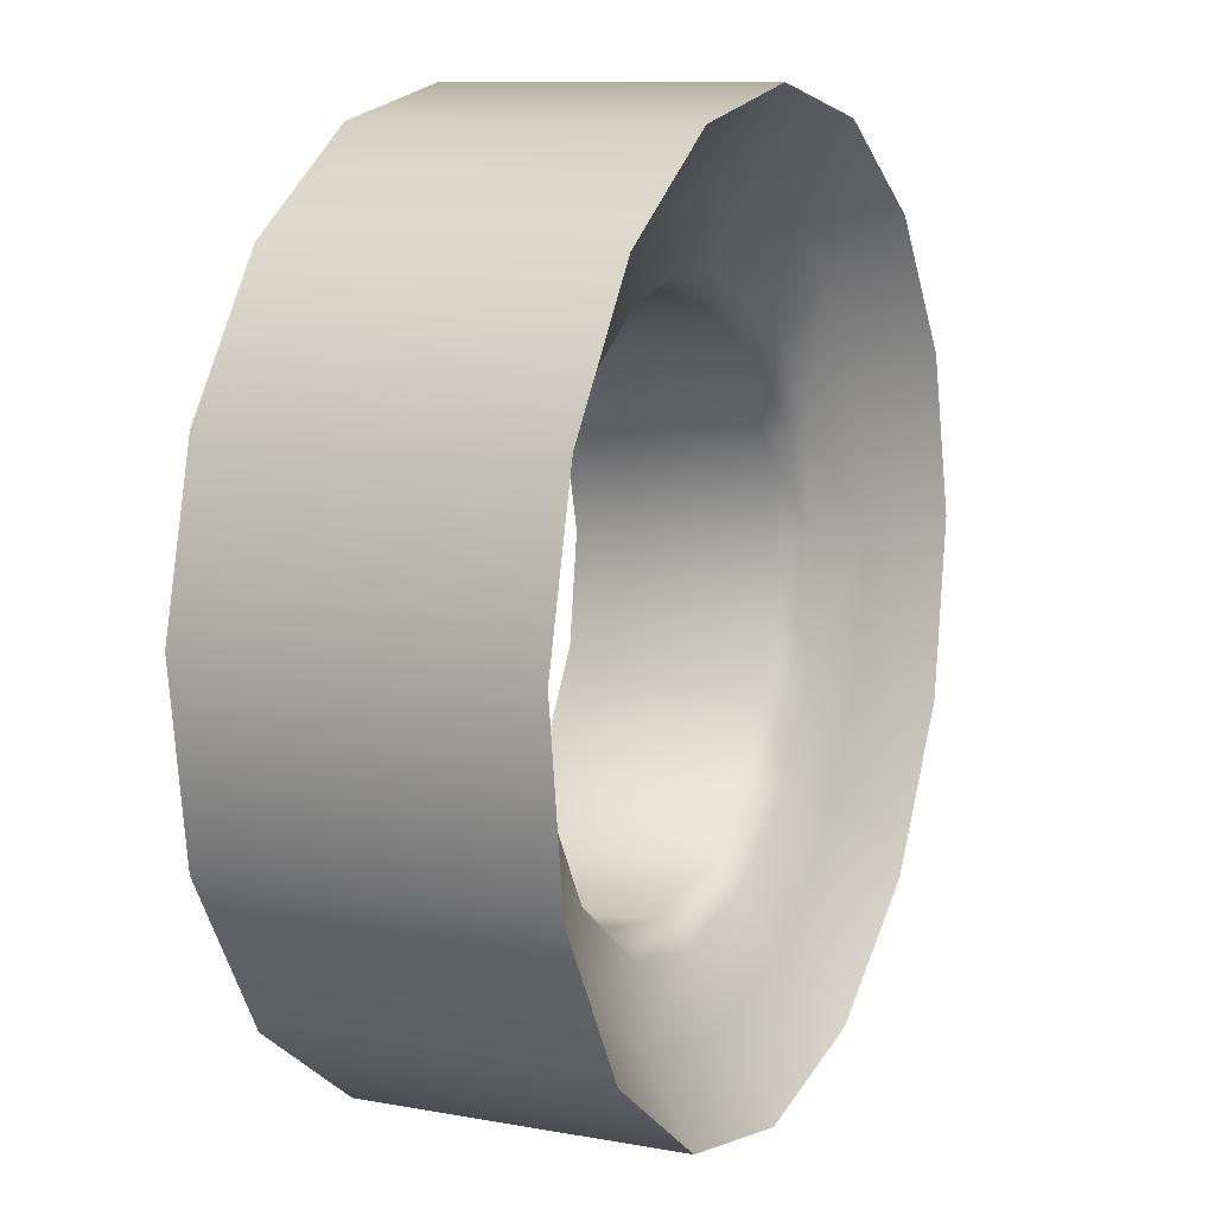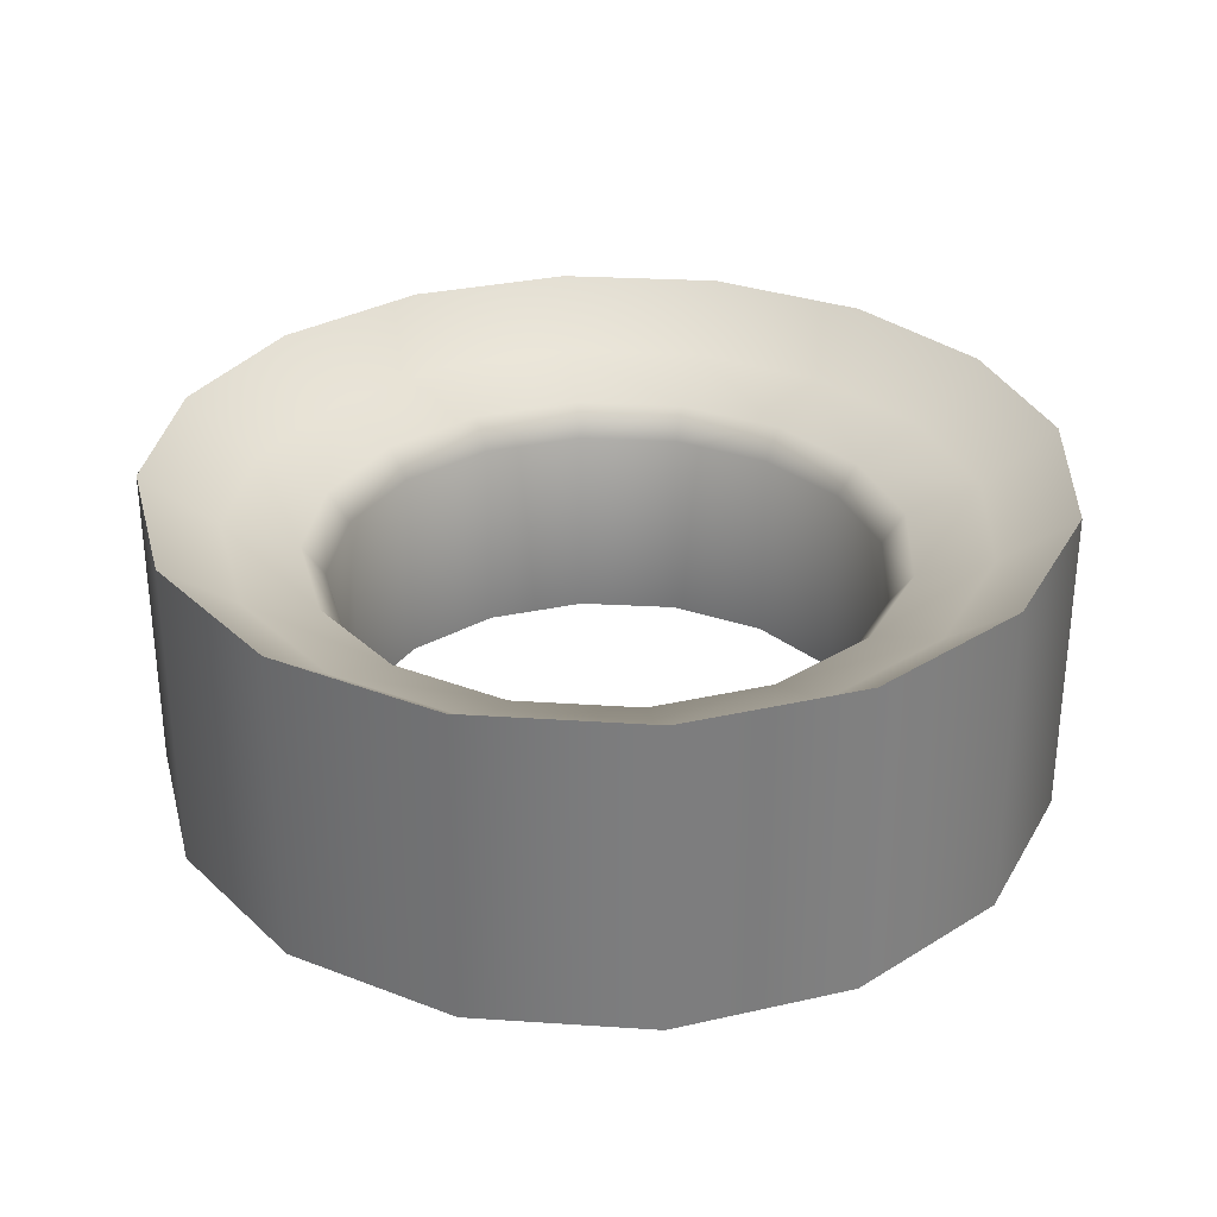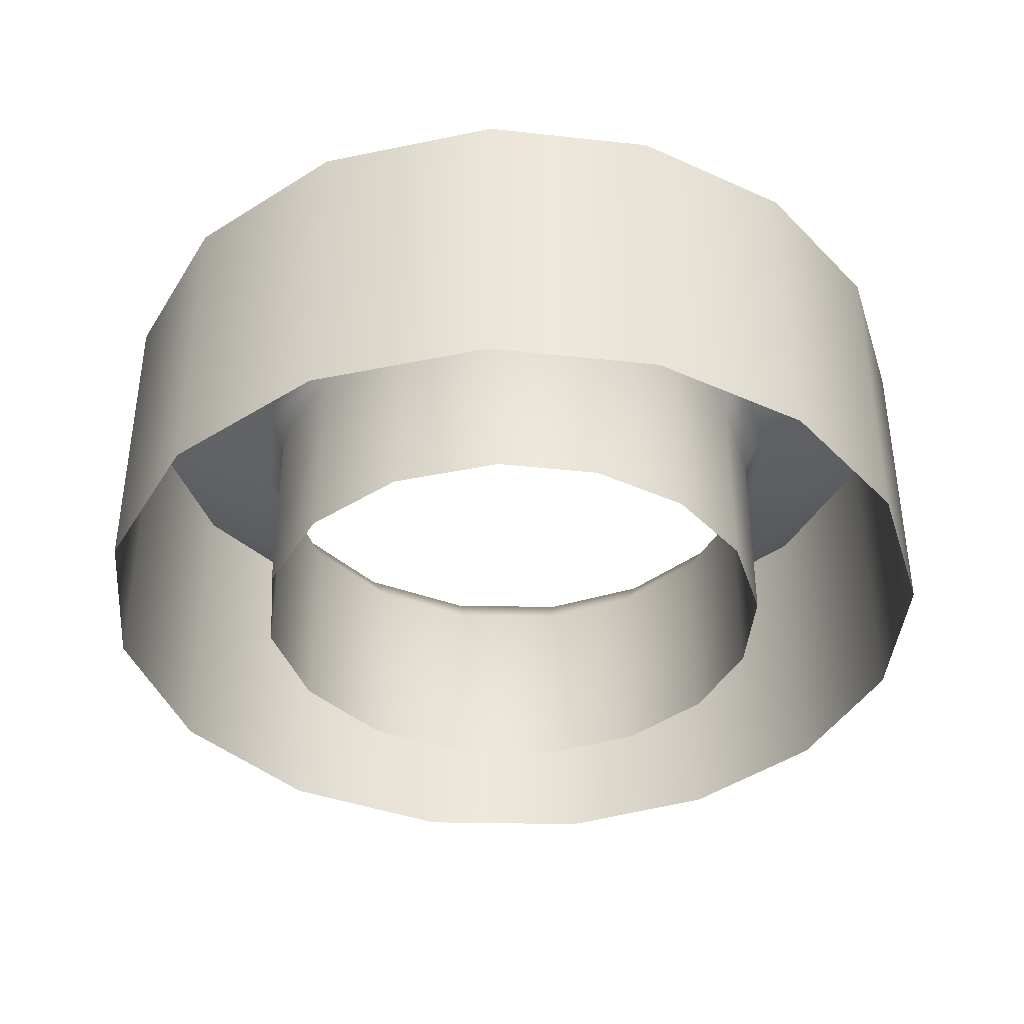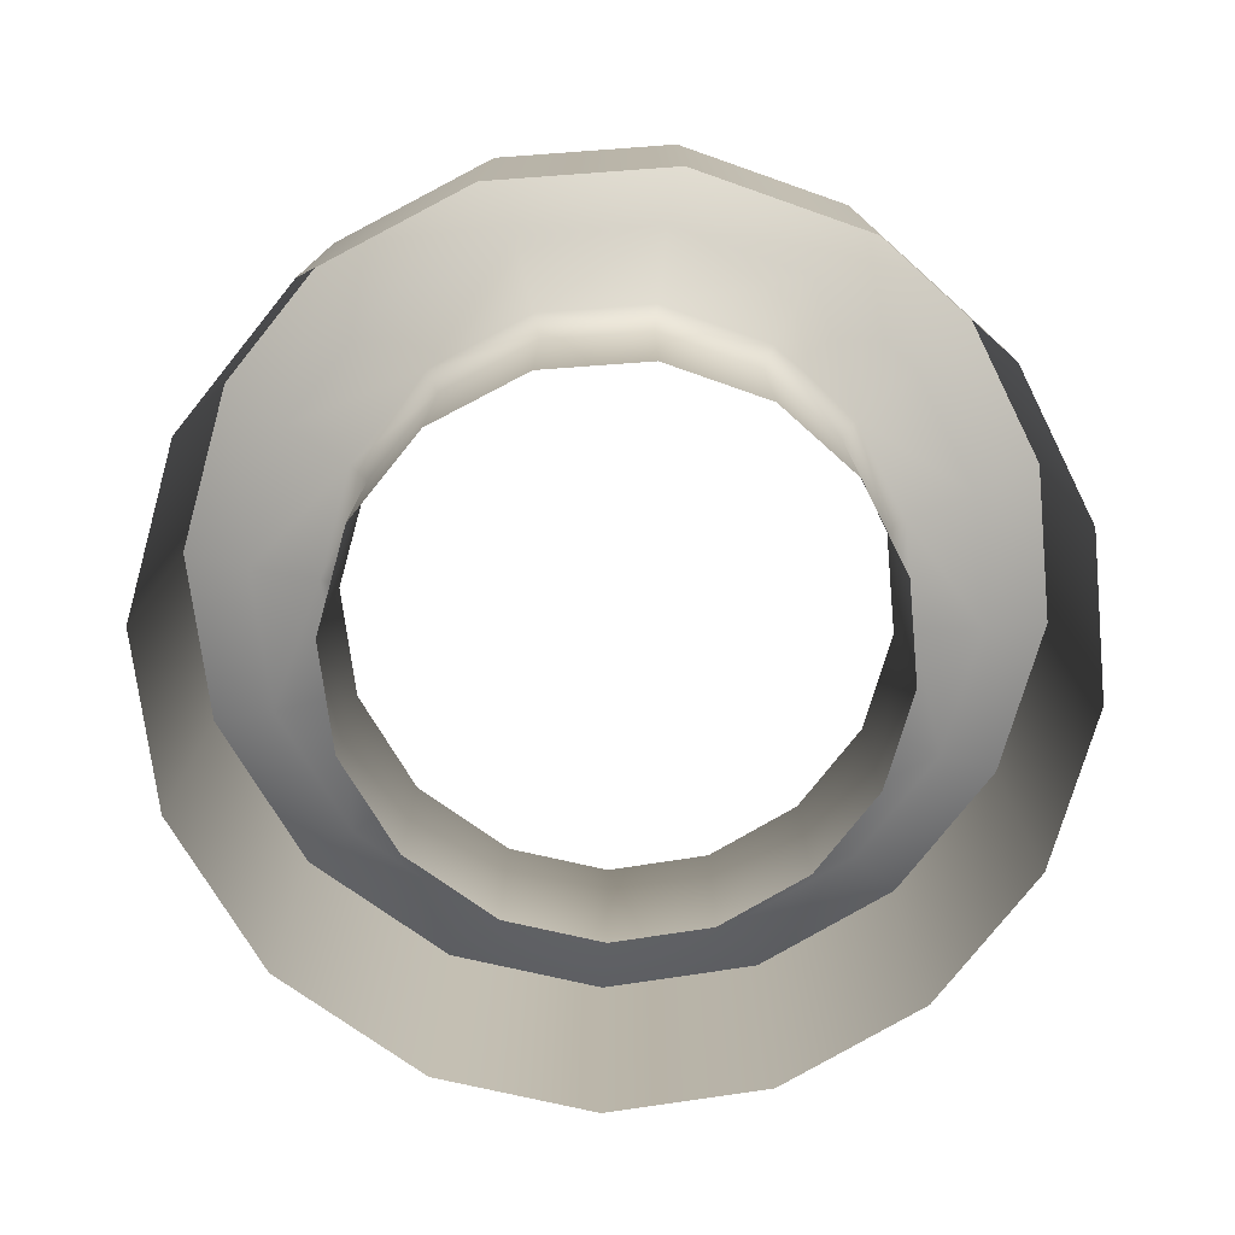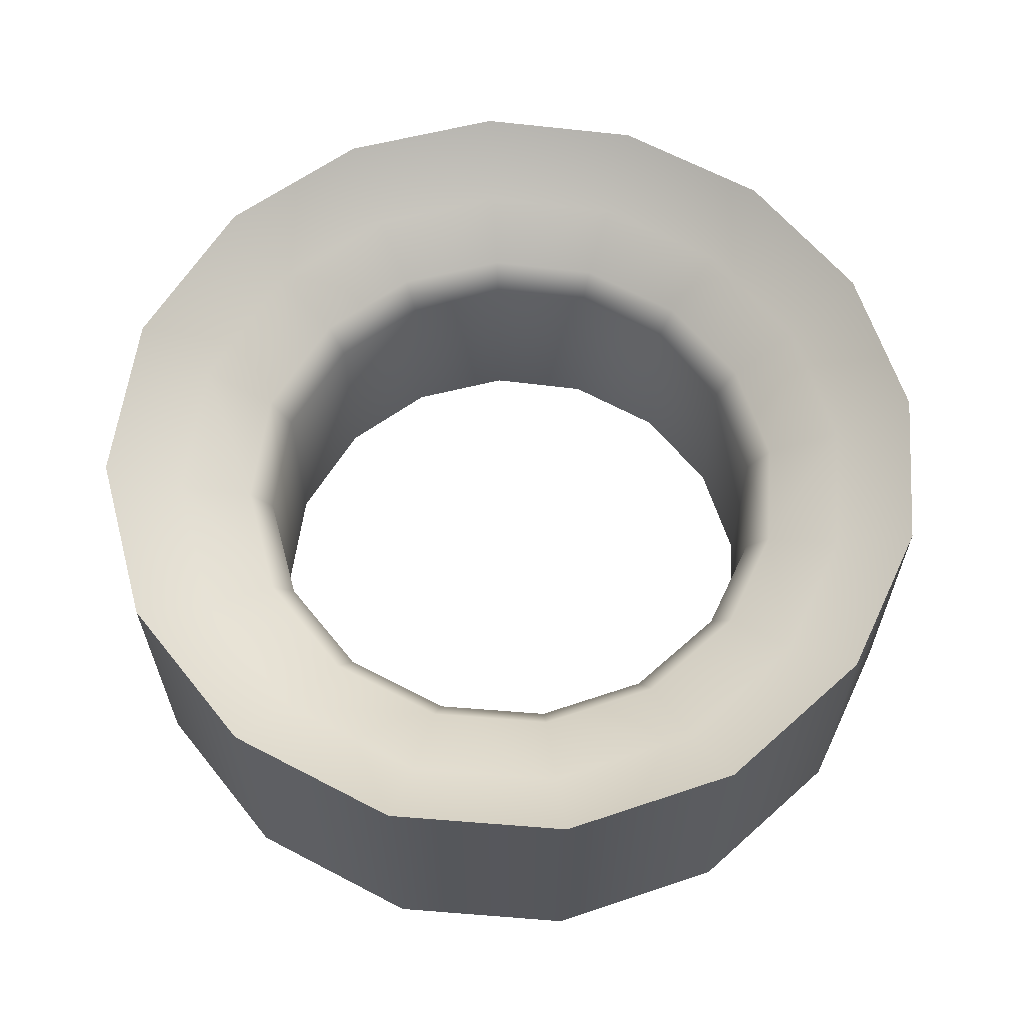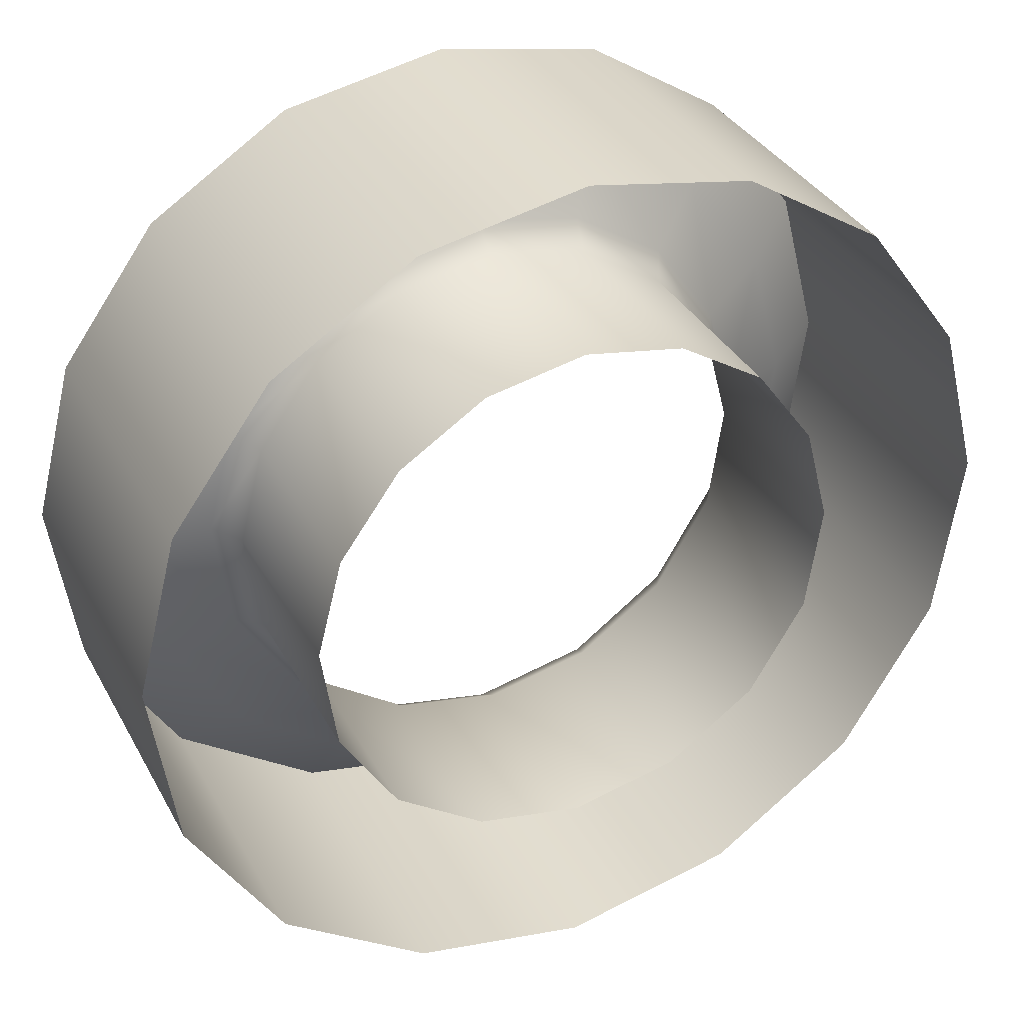
<metadata>
{"format":"obj","ext":"obj","renderer":"f3d","projection":"perspective","resolution":1024,"background":"white","views":[{"elev":10.4,"azim":-65.3,"up":"+Y"},{"elev":31.2,"azim":-6.3,"up":"+Z"},{"elev":-39.0,"azim":96.6,"up":"+Z"},{"elev":-76.3,"azim":62.7,"up":"+Z"},{"elev":62.6,"azim":39.7,"up":"+Z"},{"elev":34.8,"azim":154.7,"up":"+Y"}]}
</metadata>
<code>
v -0.9531 0.6789 0.6701
v 0 0.4813 0.6701
v 0 0.9625 0.5042
v -0.7619 1.12 0.5042
v -1.667 2.281 -1.025
v -1.767 2.993 -1.025
v -1.767 2.993 0.3026
v -1.667 2.281 0.3026
v -2.169 3.903 0.6701
v -2.393 3.033 0.6701
v -1.913 3.002 0.5041
v -1.733 3.697 0.504
v -2.71 1.907 1.025
v -2.257 2.069 0.6701
v -2.873 3.064 1.025
v -2.71 1.907 -1.025
v -2.873 3.064 -1.025
v -0.6514 4.526 -1.025
v 0 4.65 -1.025
v 0 4.65 0.3026
v -0.6514 4.526 0.3026
v -1.059 5.557 1.025
v -0.882 5.109 0.6701
v 0 5.277 0.6701
v 0 5.759 1.025
v -1.059 5.557 -1.025
v 0 5.759 -1.025
v 0.9532 0.6789 0.6701
v 0.7619 1.12 0.5042
v 1.767 2.993 -1.025
v 1.667 2.281 -1.025
v 1.667 2.281 0.3026
v 1.767 2.993 0.3026
v 2.393 3.033 0.6701
v 2.169 3.903 0.6701
v 1.733 3.697 0.504
v 1.913 3.002 0.5041
v 2.257 2.069 0.6701
v 2.71 1.907 1.025
v 2.873 3.064 1.025
v 2.71 1.907 -1.025
v 2.873 3.064 -1.025
v 0.6514 4.526 -1.025
v 0.6514 4.526 0.3026
v 0.882 5.109 0.6701
v 1.059 5.557 1.025
v 1.059 5.557 -1.025
v -1.749 1.239 0.6701
v -1.398 1.568 0.5042
v -1.804 2.232 0.5042
v -0.7039 1.254 -1.025
v -1.292 1.668 -1.025
v -1.292 1.668 0.3026
v -0.7039 1.254 0.3026
v -1.64 4.629 0.6701
v -1.311 4.277 0.504
v -0.7048 4.661 0.504
v -1.144 0.2372 1.025
v -2.1 0.9098 1.025
v -1.144 0.2372 -1.025
v -2.1 0.9098 -1.025
v -1.602 3.635 -1.025
v -1.211 4.171 -1.025
v -1.211 4.171 0.3026
v -1.602 3.635 0.3026
v -2.604 4.108 1.025
v -1.97 4.98 1.025
v -2.604 4.108 -1.025
v -1.97 4.98 -1.025
v 1.804 2.232 0.5042
v 1.398 1.568 0.5042
v 1.749 1.239 0.6701
v 0.7039 1.254 -1.025
v 0.7039 1.254 0.3026
v 1.292 1.668 0.3026
v 1.292 1.668 -1.025
v 0.7048 4.661 0.504
v 1.311 4.277 0.504
v 1.64 4.629 0.6701
v 1.144 0.2372 1.025
v 2.1 0.9098 1.025
v 1.144 0.2372 -1.025
v 2.1 0.9098 -1.025
v 1.602 3.635 -1.025
v 1.602 3.635 0.3026
v 1.211 4.171 0.3026
v 1.211 4.171 -1.025
v 2.604 4.108 1.025
v 1.97 4.98 1.025
v 2.604 4.108 -1.025
v 1.97 4.98 -1.025
v 0 1.108 -1.025
v 0 1.108 0.3026
v 0 4.796 0.504
v 0 0 1.025
v 0 0 -1.025
f 1 2 3
f 1 3 4
f 5 6 7
f 5 7 8
f 9 10 11
f 9 11 12
f 13 14 10
f 13 10 15
f 16 13 15
f 16 15 17
f 18 19 20
f 18 20 21
f 22 23 24
f 22 24 25
f 26 22 25
f 26 25 27
f 2 28 29
f 2 29 3
f 30 31 32
f 30 32 33
f 34 35 36
f 34 36 37
f 34 38 39
f 34 39 40
f 40 39 41
f 40 41 42
f 19 43 44
f 19 44 20
f 24 45 46
f 24 46 25
f 25 46 47
f 25 47 27
f 14 48 49
f 14 49 50
f 51 52 53
f 51 53 54
f 23 55 56
f 23 56 57
f 58 1 48
f 58 48 59
f 60 58 59
f 60 59 61
f 62 63 64
f 62 64 65
f 66 9 55
f 66 55 67
f 68 66 67
f 68 67 69
f 38 70 71
f 38 71 72
f 73 74 75
f 73 75 76
f 45 77 78
f 45 78 79
f 28 80 81
f 28 81 72
f 80 82 83
f 80 83 81
f 84 85 86
f 84 86 87
f 35 88 89
f 35 89 79
f 88 90 91
f 88 91 89
f 48 1 4
f 48 4 49
f 52 5 8
f 52 8 53
f 55 9 12
f 55 12 56
f 59 48 14
f 59 14 13
f 61 59 13
f 61 13 16
f 63 18 21
f 63 21 64
f 67 55 23
f 67 23 22
f 69 67 22
f 69 22 26
f 72 71 29
f 72 29 28
f 76 75 32
f 76 32 31
f 79 78 36
f 79 36 35
f 72 81 39
f 72 39 38
f 81 83 41
f 81 41 39
f 87 86 44
f 87 44 43
f 79 89 46
f 79 46 45
f 89 91 47
f 89 47 46
f 10 14 50
f 10 50 11
f 92 51 54
f 92 54 93
f 24 23 57
f 24 57 94
f 95 2 1
f 95 1 58
f 96 95 58
f 96 58 60
f 6 62 65
f 6 65 7
f 15 10 9
f 15 9 66
f 17 15 66
f 17 66 68
f 34 37 70
f 34 70 38
f 92 93 74
f 92 74 73
f 24 94 77
f 24 77 45
f 2 95 80
f 2 80 28
f 95 96 82
f 95 82 80
f 30 33 85
f 30 85 84
f 34 40 88
f 34 88 35
f 40 42 90
f 40 90 88
f 11 50 8
f 11 8 7
f 94 57 21
f 94 21 20
f 70 37 33
f 70 33 32
f 77 94 20
f 77 20 44
f 49 4 54
f 49 54 53
f 56 12 65
f 56 65 64
f 29 71 75
f 29 75 74
f 36 78 86
f 36 86 85
f 50 49 53
f 50 53 8
f 57 56 64
f 57 64 21
f 71 70 32
f 71 32 75
f 78 77 44
f 78 44 86
f 4 3 93
f 4 93 54
f 12 11 7
f 12 7 65
f 3 29 74
f 3 74 93
f 37 36 85
f 37 85 33

</code>
